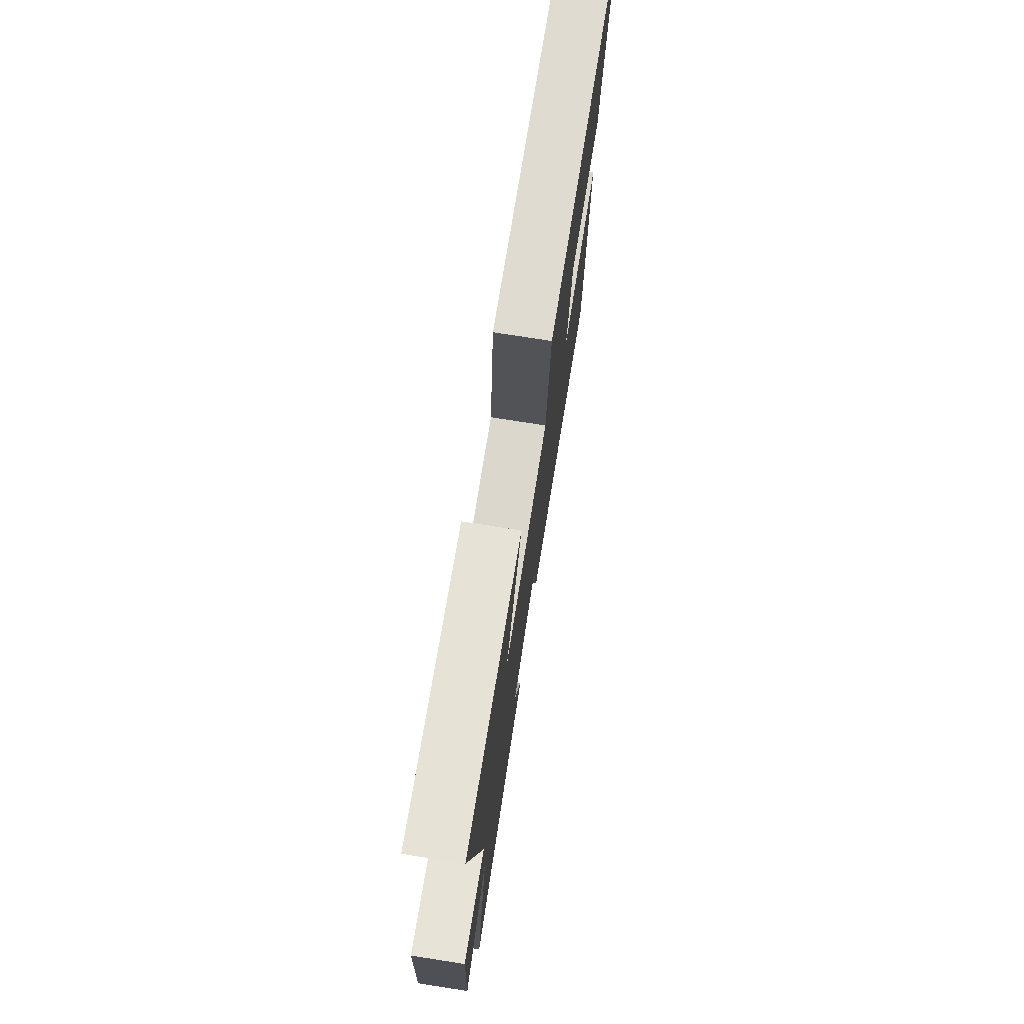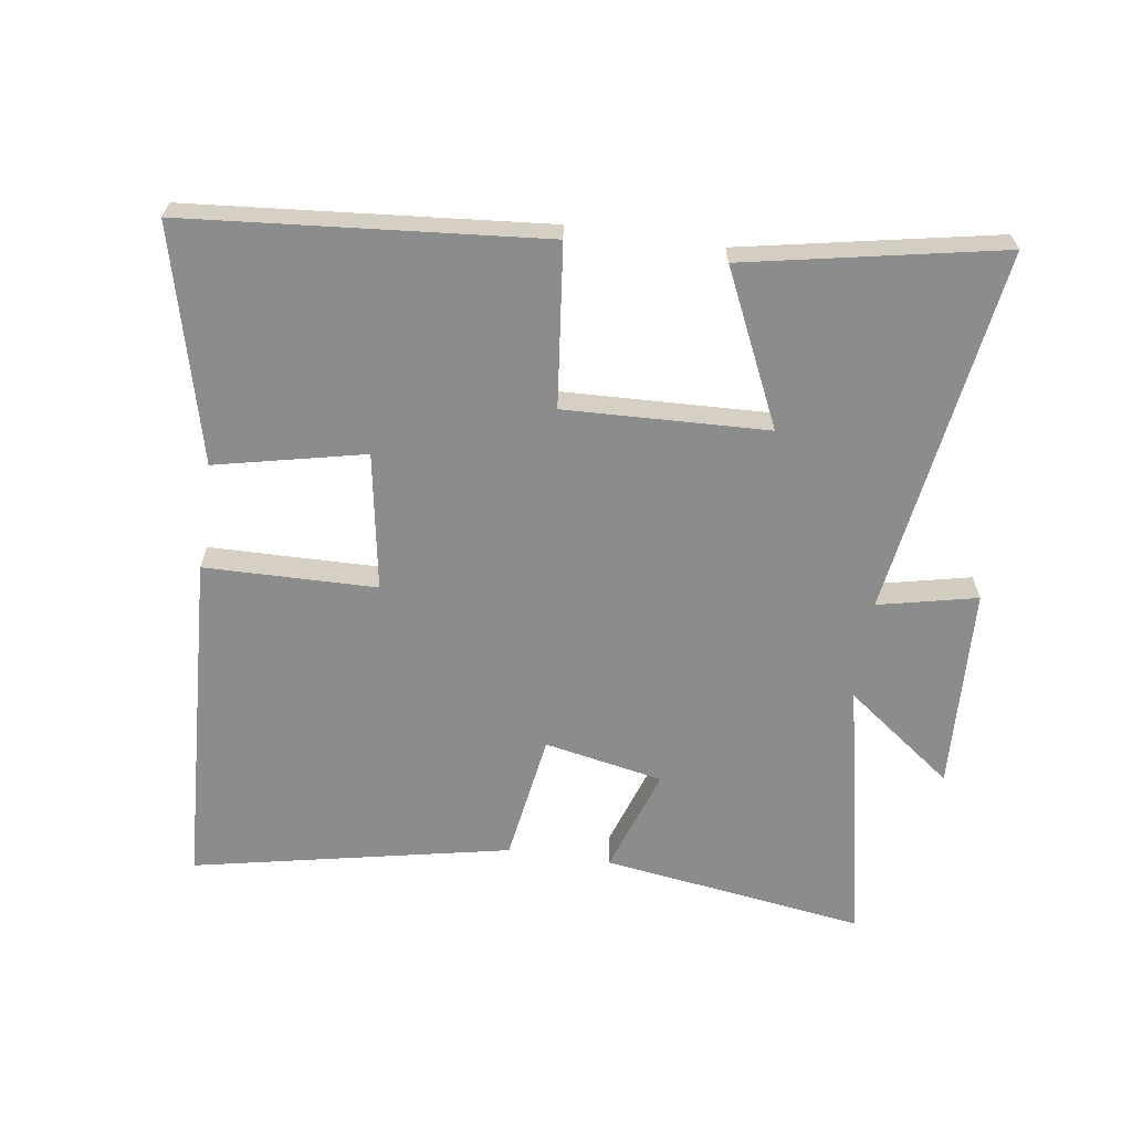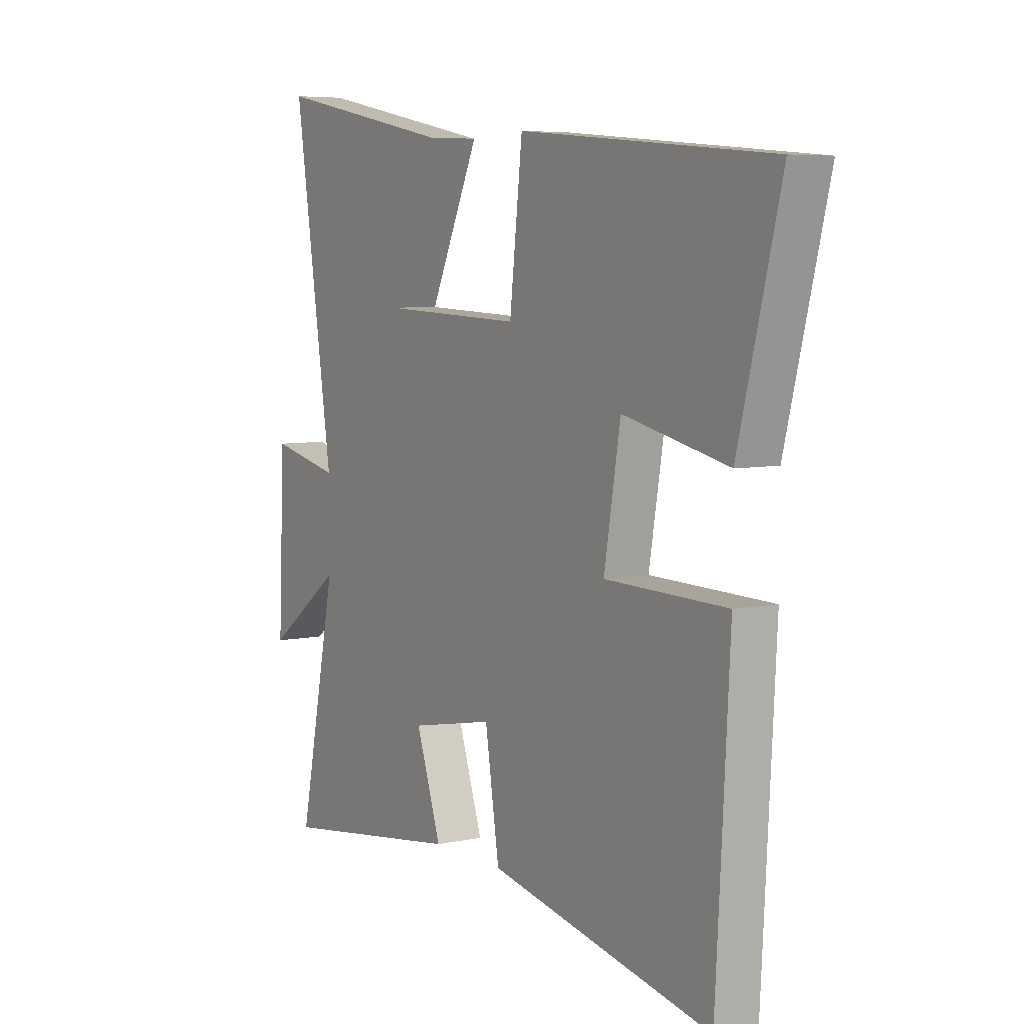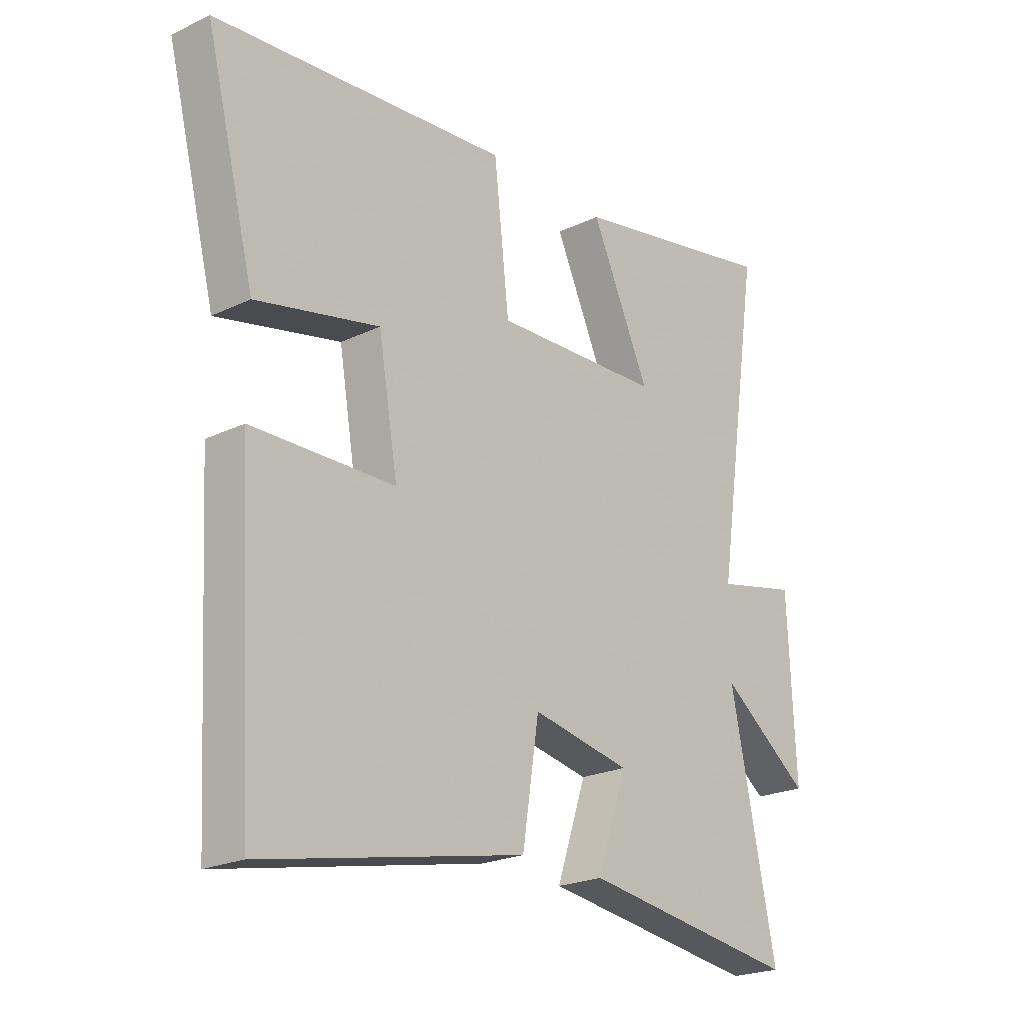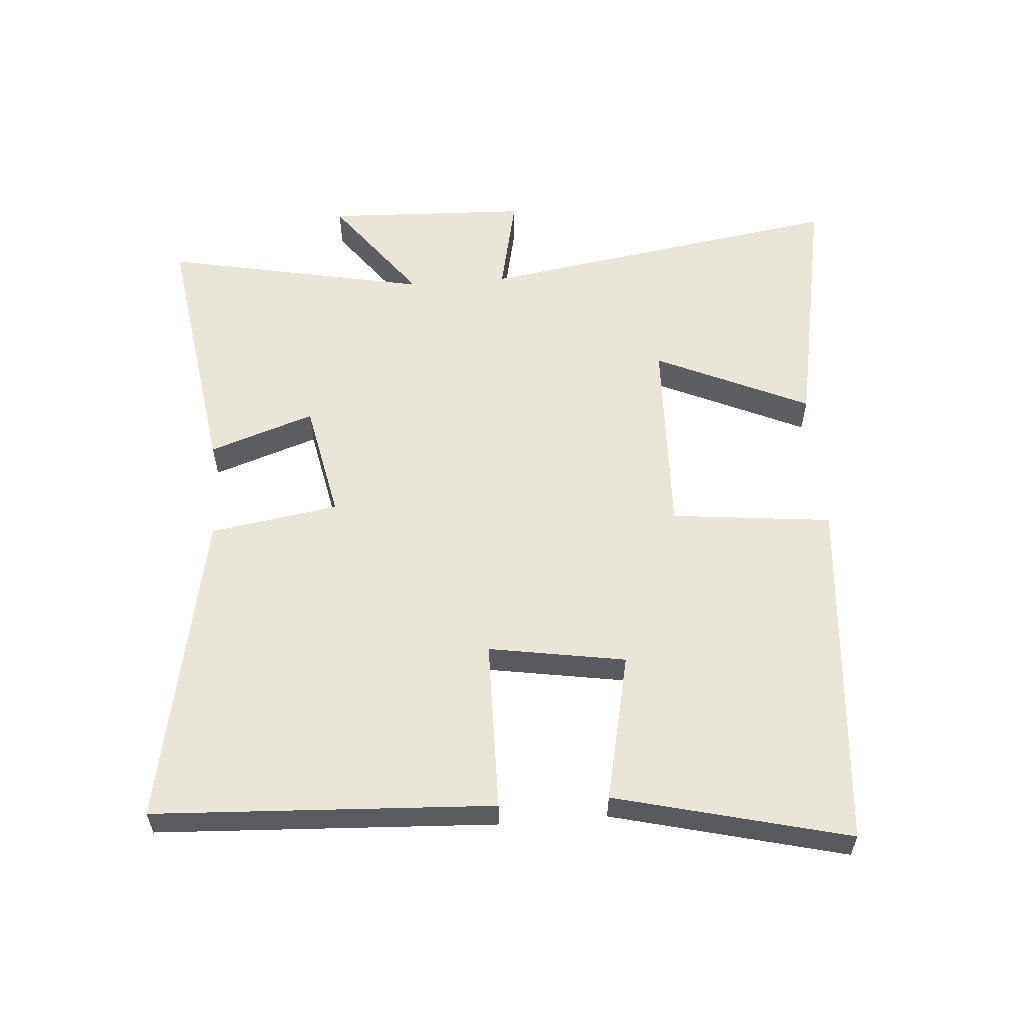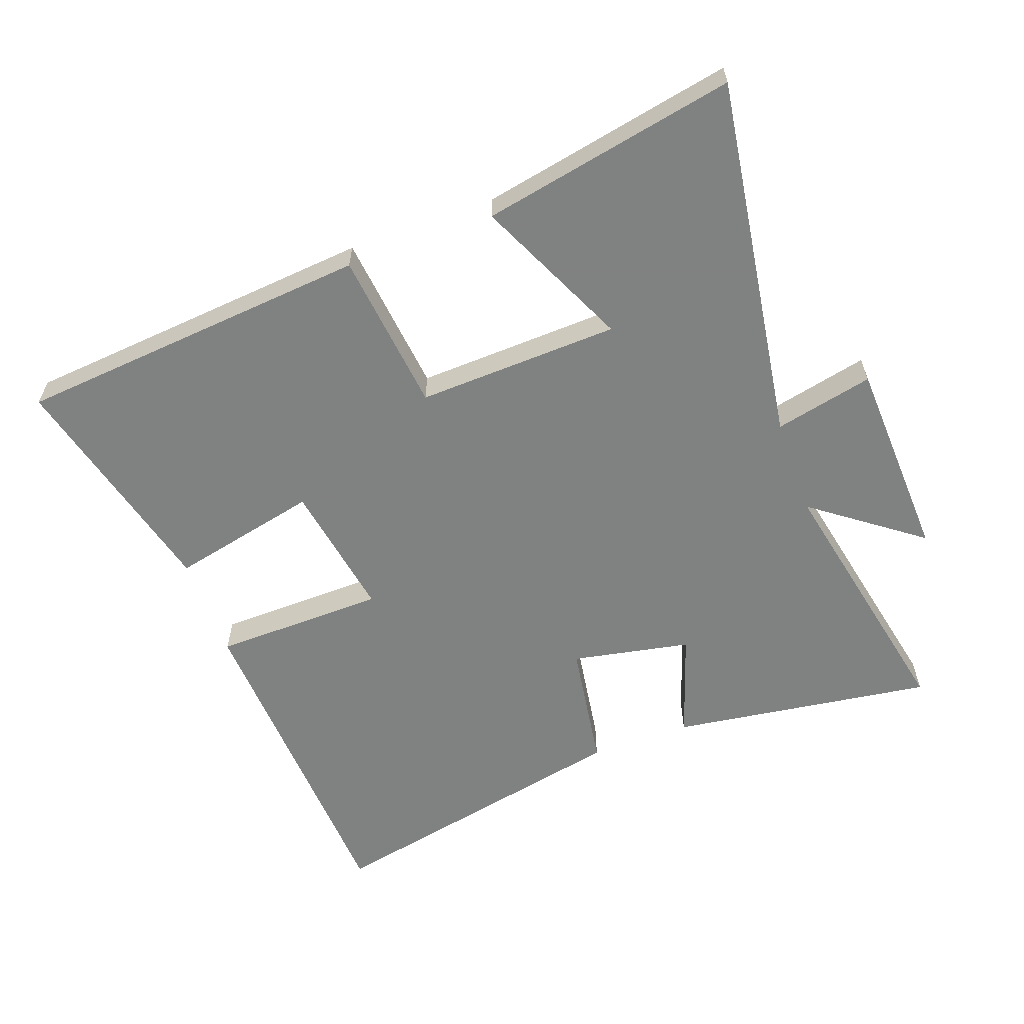
<metadata>
{"format":"obj","ext":"obj","renderer":"f3d","projection":"perspective","resolution":1024,"background":"white","views":[{"elev":75.2,"azim":98.9,"up":"+Z"},{"elev":-64.2,"azim":-8.3,"up":"+Y"},{"elev":6.2,"azim":-122.5,"up":"+Z"},{"elev":-22.2,"azim":-50.1,"up":"+Z"},{"elev":57.9,"azim":-94.6,"up":"+Y"},{"elev":-60.3,"azim":20.0,"up":"+Y"}]}
</metadata>
<code>
v -0.471 0.07 -0.6
v -0.5 0.07 -0.075
v -0.234 0.07 -0.07
v -0.27 0.07 0.142
v -0.5 0.07 0.091
v -0.592 0.07 0.452
v -0.041 0.07 0.5
v -0.013 0.07 0.25
v 0.301 0.07 0.262
v 0.191 0.07 0.5
v 0.586 0.07 0.577
v 0.5 0.07 0.008
v 0.653 0.07 0.042
v 0.667 0.07 -0.272
v 0.5 0.07 -0.148
v 0.585 0.07 -0.558
v 0.178 0.07 -0.5
v 0.233 0.07 -0.337
v 0.049 0.07 -0.301
v 0.018 0.07 -0.5
v -0.471 0 -0.6
v -0.5 0 -0.075
v -0.234 0 -0.07
v -0.27 0 0.142
v -0.5 0 0.091
v -0.592 0 0.452
v -0.041 0 0.5
v -0.013 0 0.25
v 0.301 0 0.262
v 0.191 0 0.5
v 0.586 0 0.577
v 0.5 0 0.008
v 0.653 0 0.042
v 0.667 0 -0.272
v 0.5 0 -0.148
v 0.585 0 -0.558
v 0.178 0 -0.5
v 0.233 0 -0.337
v 0.049 0 -0.301
v 0.018 0 -0.5
f 1 2 3
f 20 1 3
f 19 20 3
f 18 19 3 4
f 15 16 17 18
f 15 18 4
f 12 13 14 15
f 12 15 4
f 9 10 11 12
f 8 9 12 4
f 6 7 8
f 5 6 8
f 4 5 8
f 23 22 21
f 23 21 40
f 23 40 39
f 24 23 39 38
f 38 37 36 35
f 24 38 35
f 35 34 33 32
f 24 35 32
f 32 31 30 29
f 24 32 29 28
f 28 27 26
f 28 26 25
f 28 25 24
f 1 21 22 2
f 2 22 23 3
f 3 23 24 4
f 4 24 25 5
f 5 25 26 6
f 6 26 27 7
f 7 27 28 8
f 8 28 29 9
f 9 29 30 10
f 10 30 31 11
f 11 31 32 12
f 12 32 33 13
f 13 33 34 14
f 14 34 35 15
f 15 35 36 16
f 16 36 37 17
f 17 37 38 18
f 18 38 39 19
f 19 39 40 20
f 20 40 21 1

</code>
